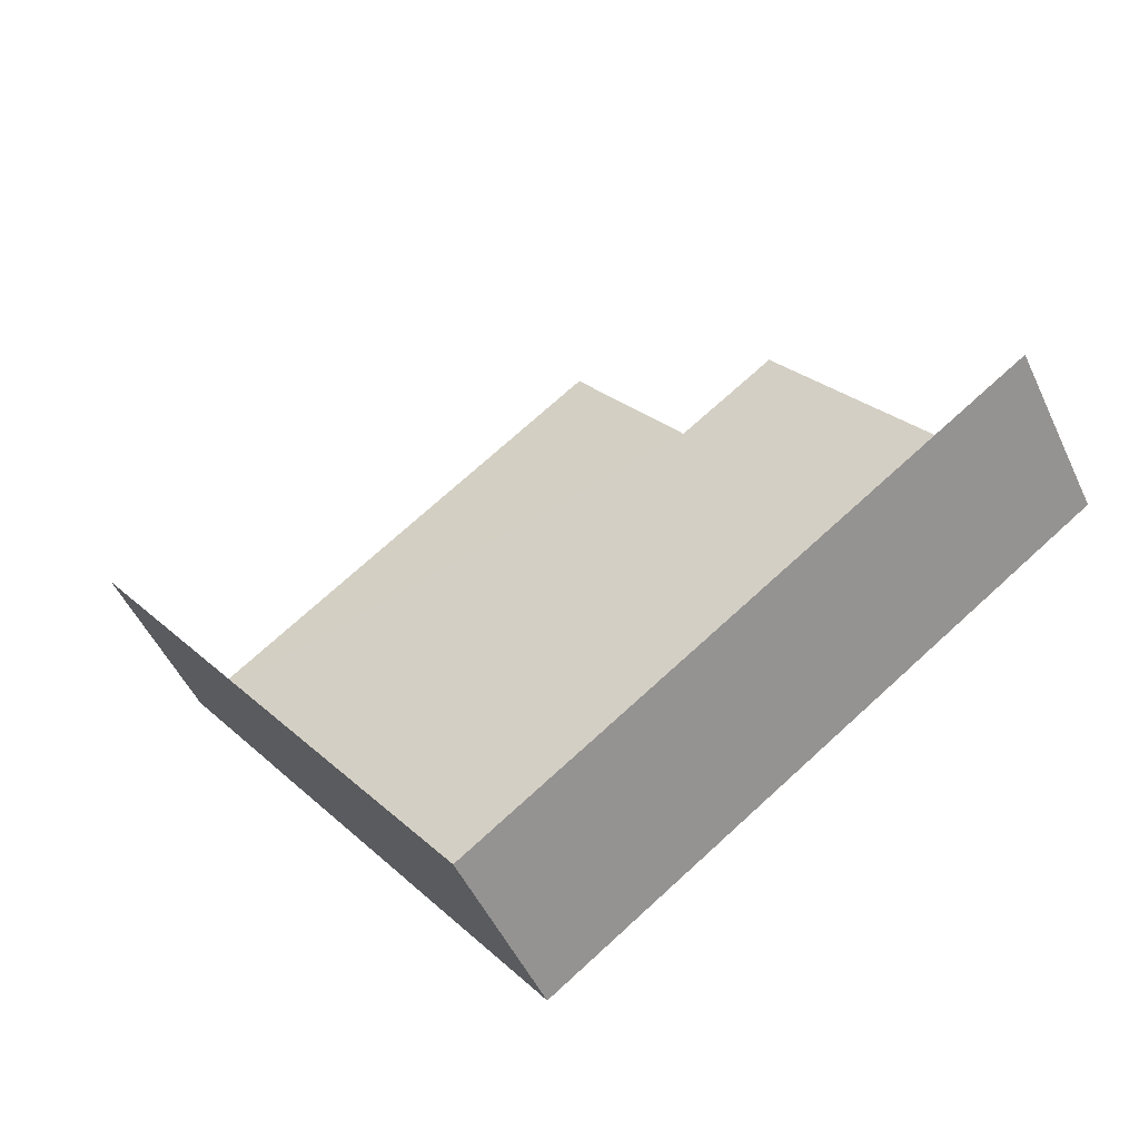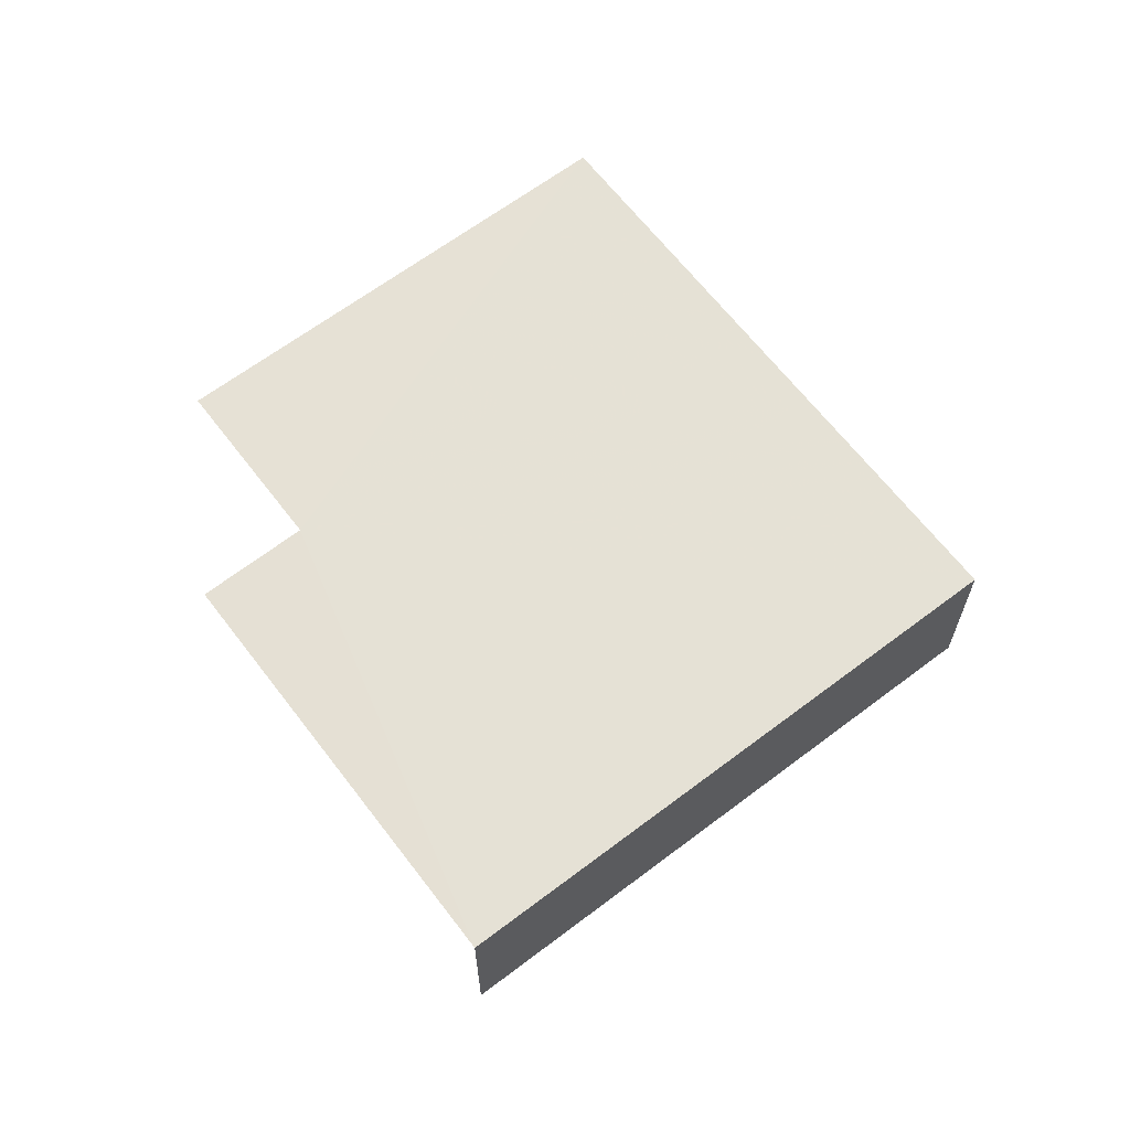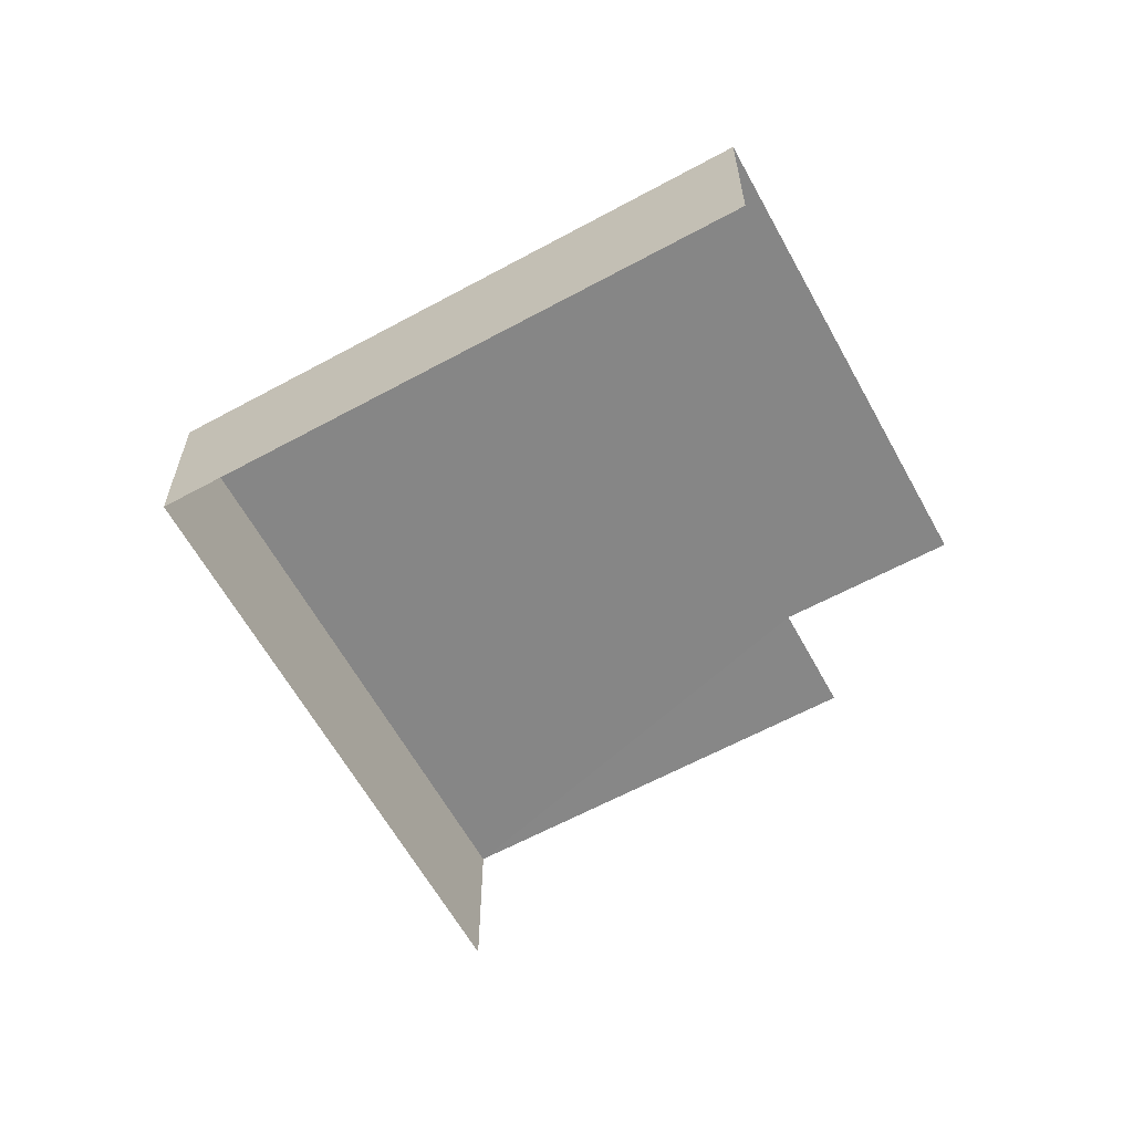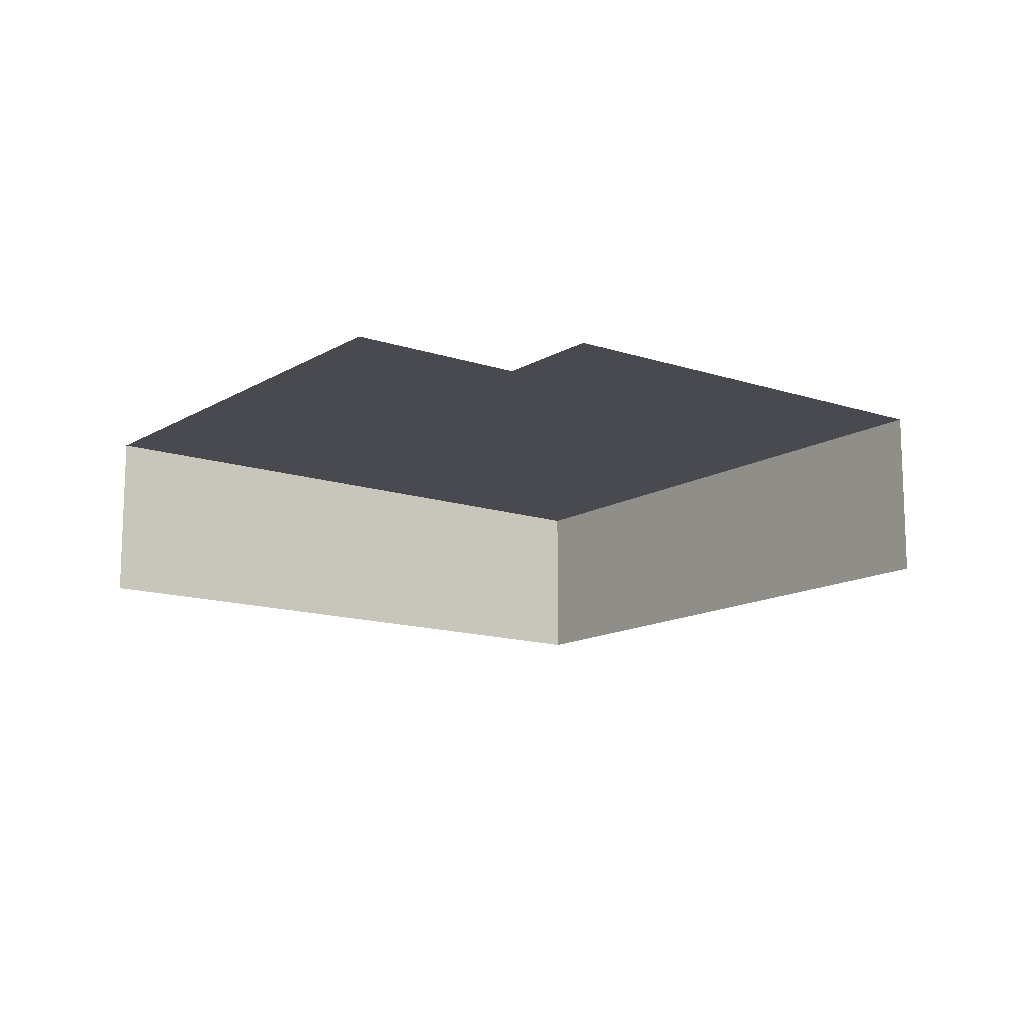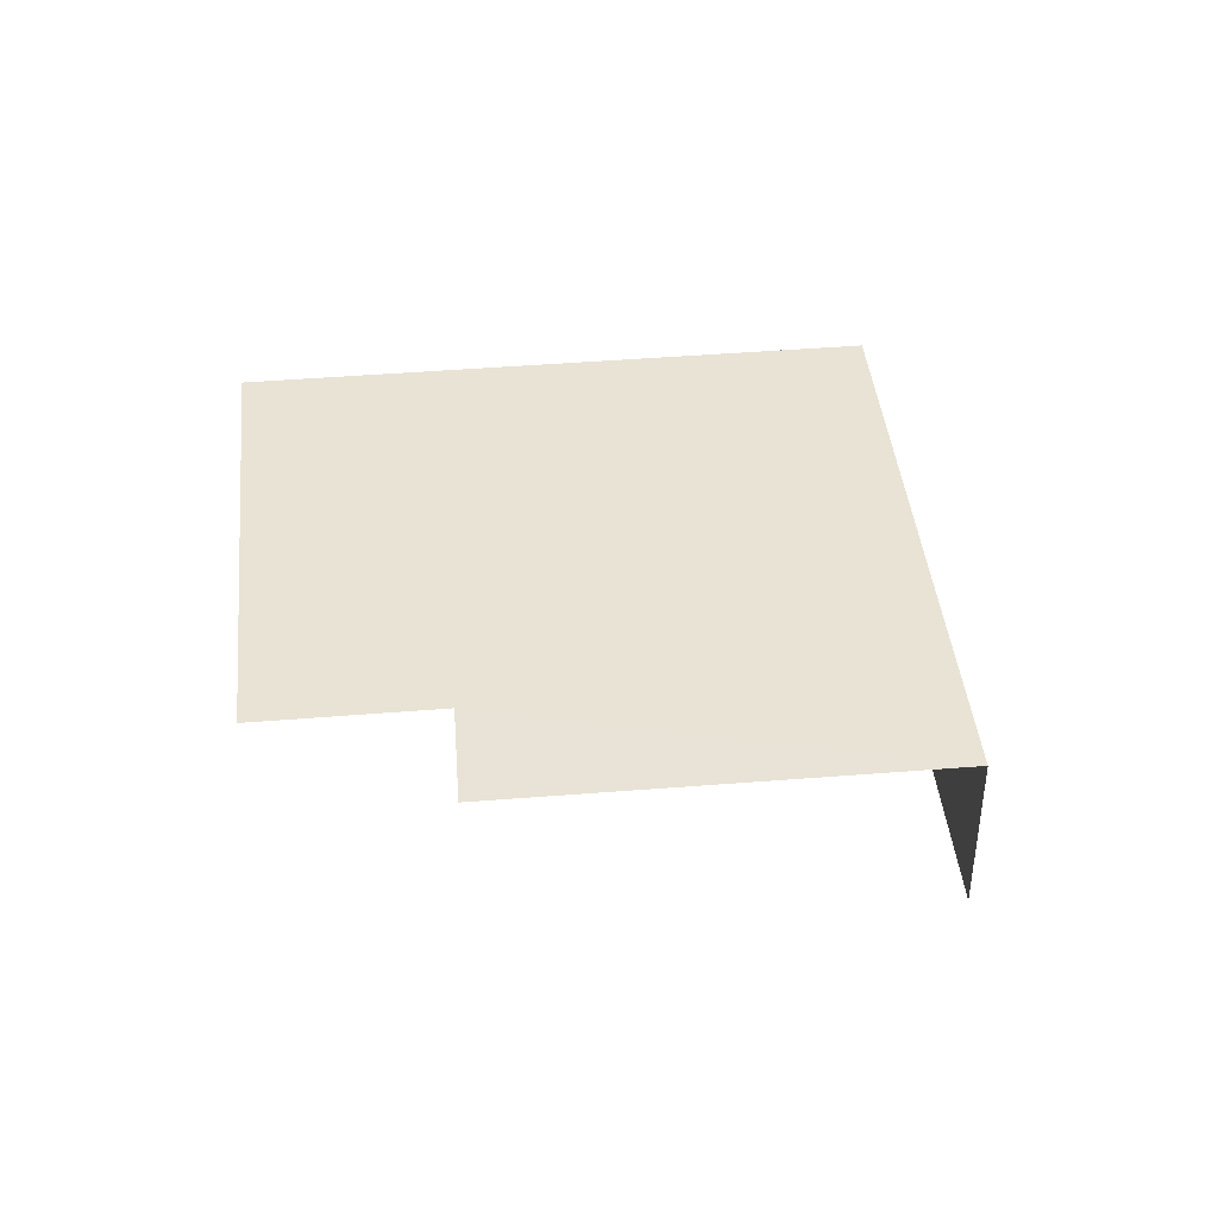
<metadata>
{"format":"obj","ext":"obj","renderer":"f3d","projection":"perspective","resolution":1024,"background":"white","views":[{"elev":-50.0,"azim":-155.2,"up":"+Y"},{"elev":64.8,"azim":-73.7,"up":"+Z"},{"elev":-62.1,"azim":82.6,"up":"+Z"},{"elev":-13.5,"azim":-163.2,"up":"+Z"},{"elev":41.2,"azim":-132.0,"up":"+Z"}]}
</metadata>
<code>
v -2.197e+05 -1.249e+05 13.21
v -2.197e+05 -1.249e+05 13.21
v -2.197e+05 -1.249e+05 13.21
v -2.197e+05 -1.249e+05 13.21
v -2.197e+05 -1.249e+05 13.21
v -2.197e+05 -1.249e+05 13.21
v -2.197e+05 -1.249e+05 14.12
v -2.197e+05 -1.249e+05 14.12
v -2.197e+05 -1.249e+05 14.12
v -2.197e+05 -1.249e+05 14.12
v -2.197e+05 -1.249e+05 14.12
v -2.197e+05 -1.249e+05 14.12
f 1 2 3
f 3 4 1
f 5 2 1
f 6 5 1
f 12 1 4
f 12 7 1
f 9 5 6
f 10 9 6
f 11 4 3
f 11 12 4
f 7 6 1
f 7 10 6
f 7 8 9
f 9 10 7
f 11 8 7
f 12 11 7
f 11 3 2
f 8 11 2
f 8 2 5
f 9 8 5

</code>
